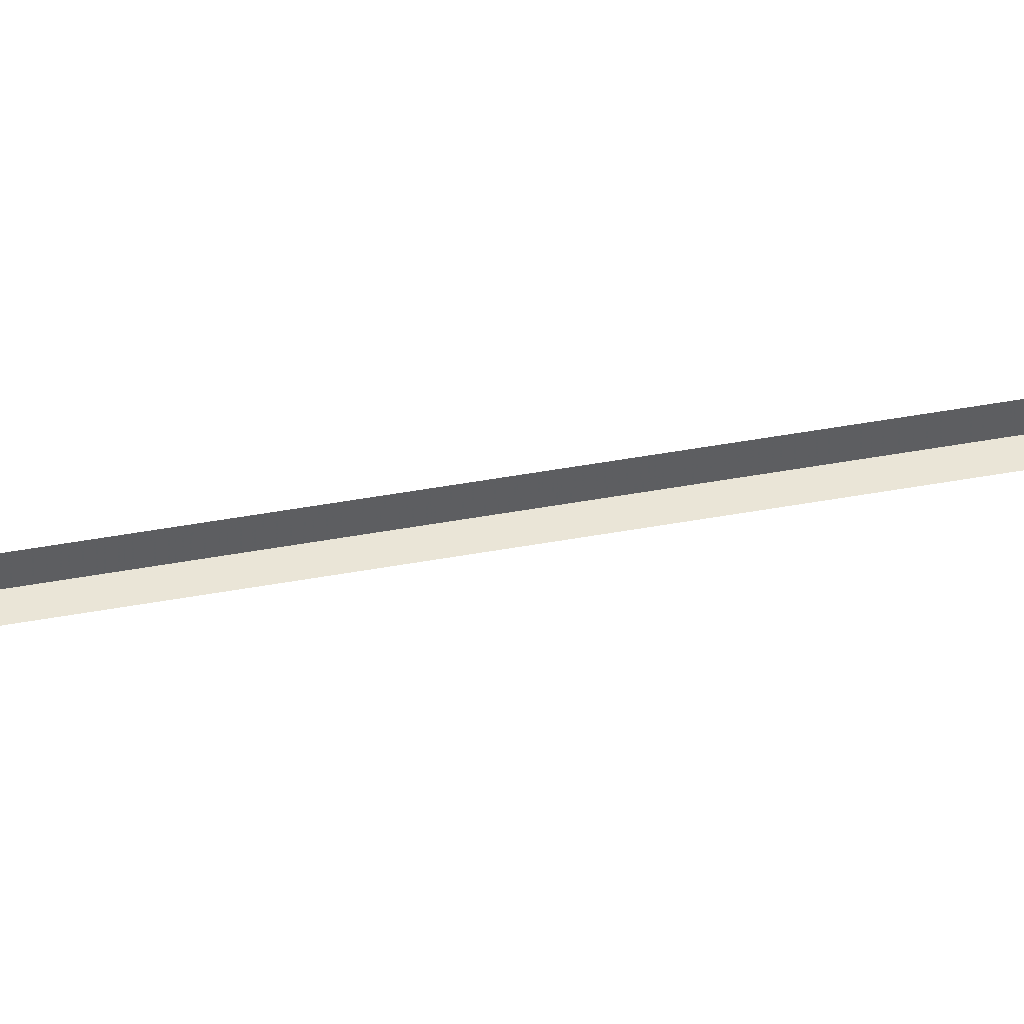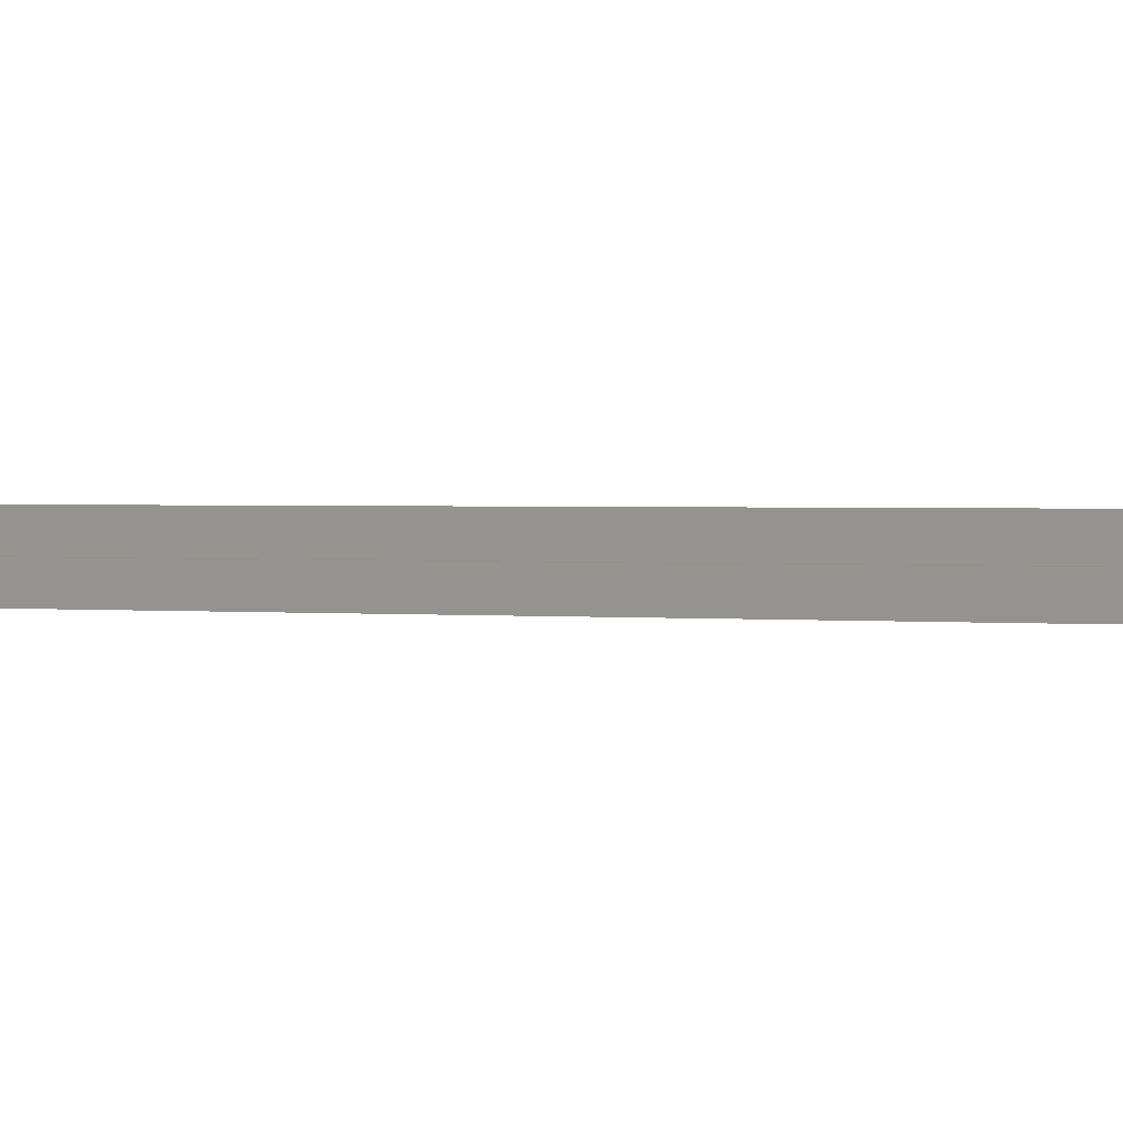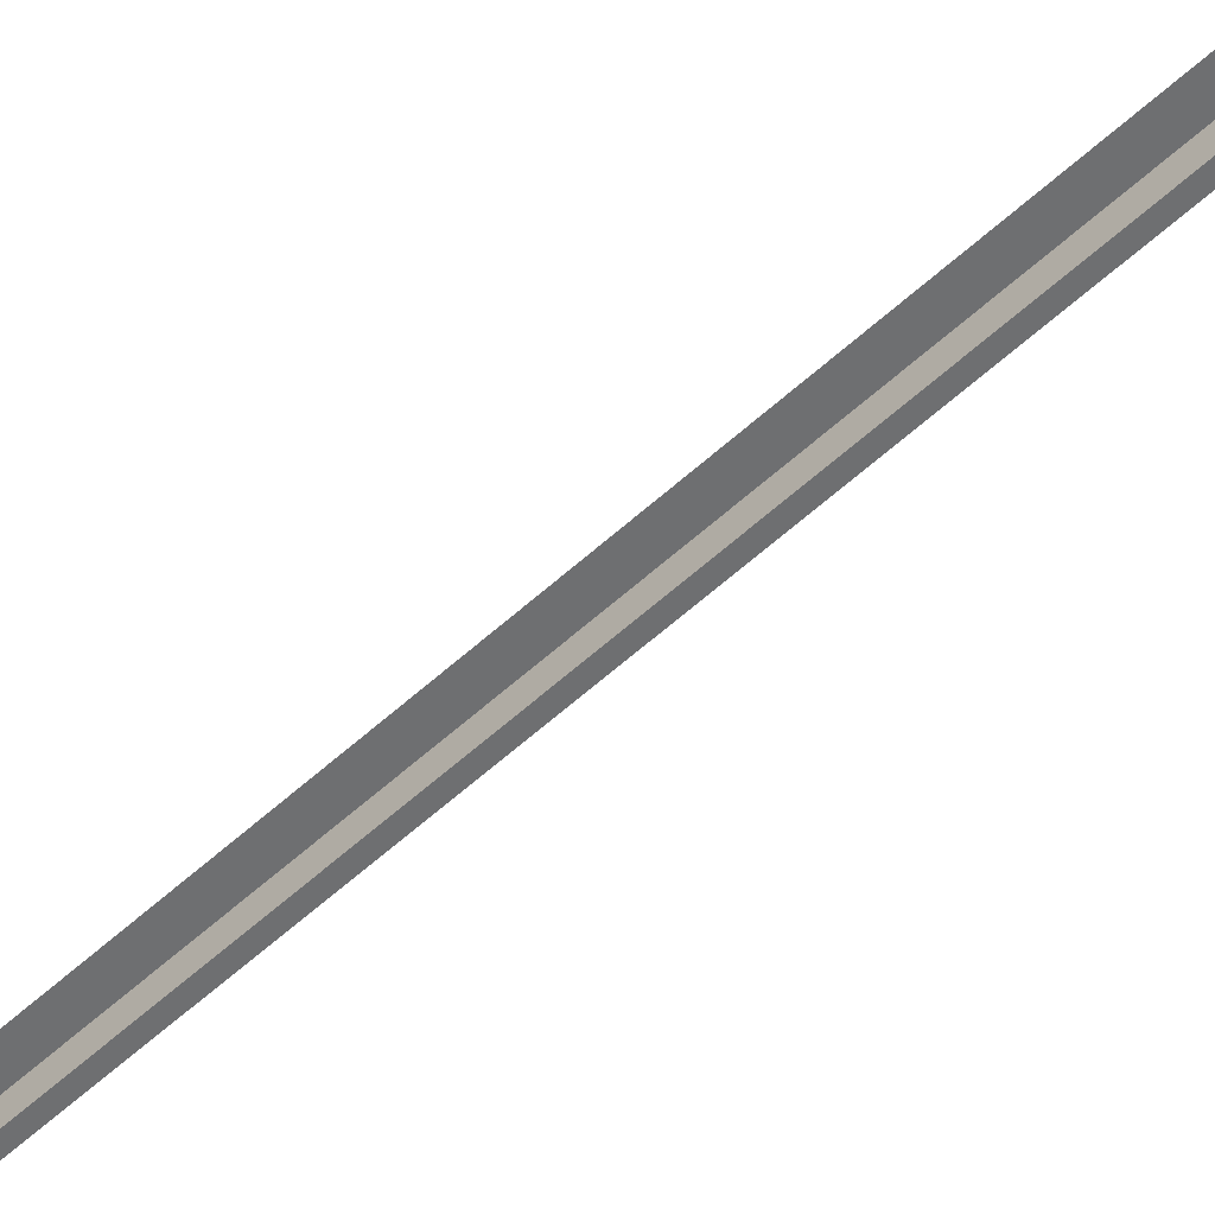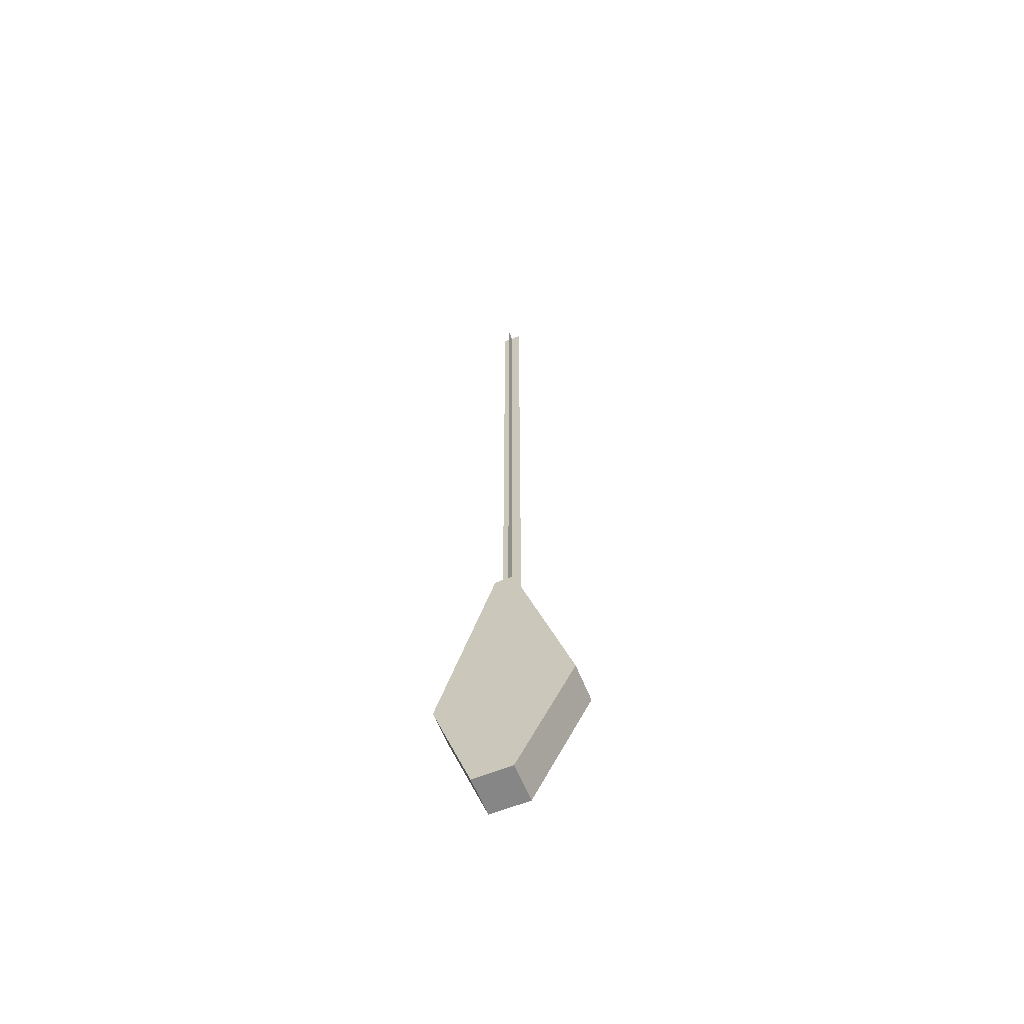
<metadata>
{"format":"obj","ext":"obj","renderer":"f3d","projection":"perspective","resolution":1024,"background":"white","views":[{"elev":44.4,"azim":77.8,"up":"+Z"},{"elev":0.5,"azim":136.1,"up":"+Z"},{"elev":-54.5,"azim":-45.4,"up":"+Z"},{"elev":-62.1,"azim":-157.9,"up":"+Y"}]}
</metadata>
<code>
v -0.25 -0.5156 0
v -0.2344 -0.5156 0
v -0.2344 0.01562 0
v -0.25 0.01562 0
v -0.25 -0.5156 0.01562
v -0.2969 -0.6719 0.01562
v -0.2969 -0.6719 -0.01562
v -0.25 -0.5156 -0.01562
v -0.2344 -0.5156 0.01562
v -0.25 -0.7656 0.01562
v -0.25 -0.7656 -0.01562
v -0.2188 -0.7656 -0.01562
v -0.1875 -0.6719 -0.01562
v -0.2344 -0.5156 -0.01562
v -0.1875 -0.6719 0.01562
v -0.2188 -0.7656 0.01562
v -0.2422 -0.5156 0.007812
v -0.2422 -0.5156 -0.007812
v -0.2422 0.01562 -0.007812
v -0.2422 0.01562 0.007812
f 1 2 3
f 1 3 4
f 1 4 2
f 2 4 3
f 5 6 7
f 5 7 8
f 5 8 9
f 5 9 6
f 6 9 10
f 6 10 11
f 6 11 7
f 7 11 8
f 8 11 12
f 8 12 13
f 8 13 14
f 8 14 9
f 9 14 15
f 9 15 16
f 9 16 10
f 10 16 12
f 10 12 11
f 16 15 13
f 16 13 12
f 15 14 13
f 17 18 19
f 17 19 20
f 17 20 18
f 18 20 19

</code>
